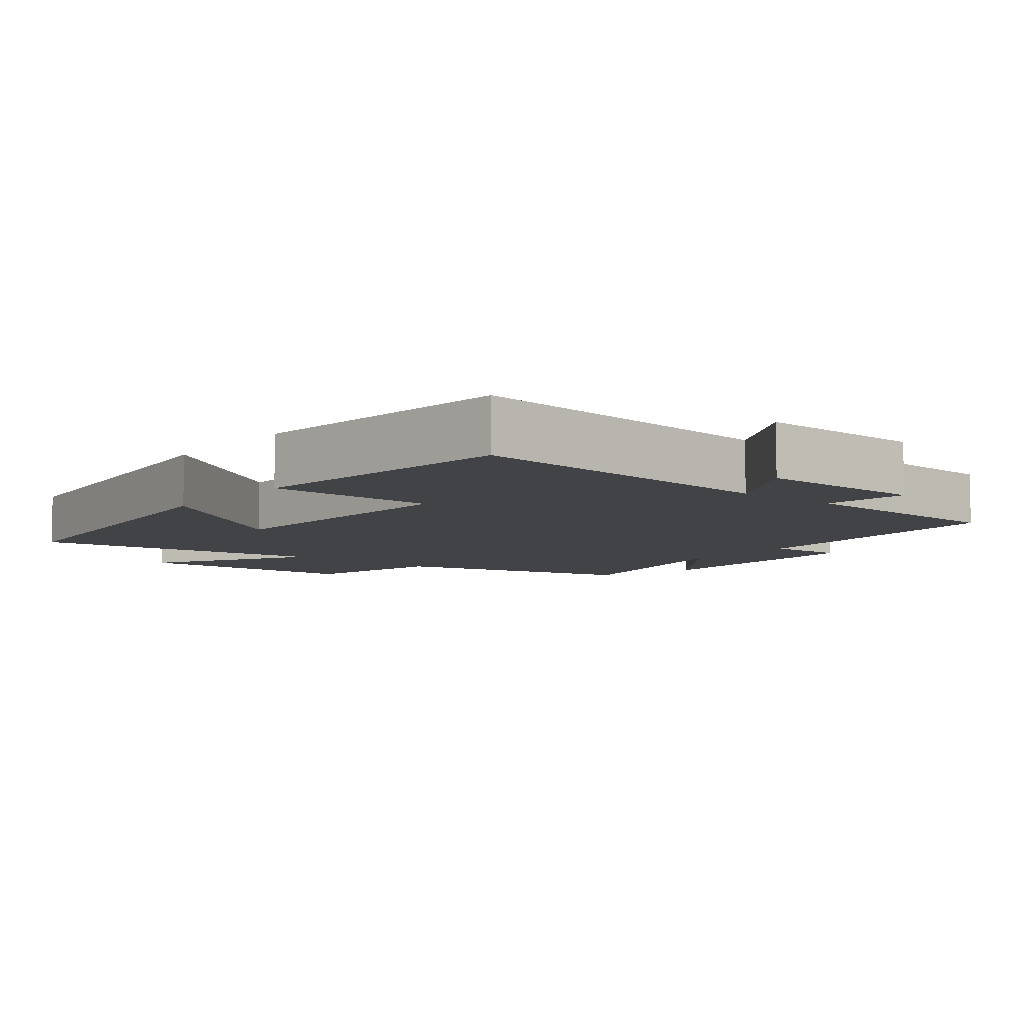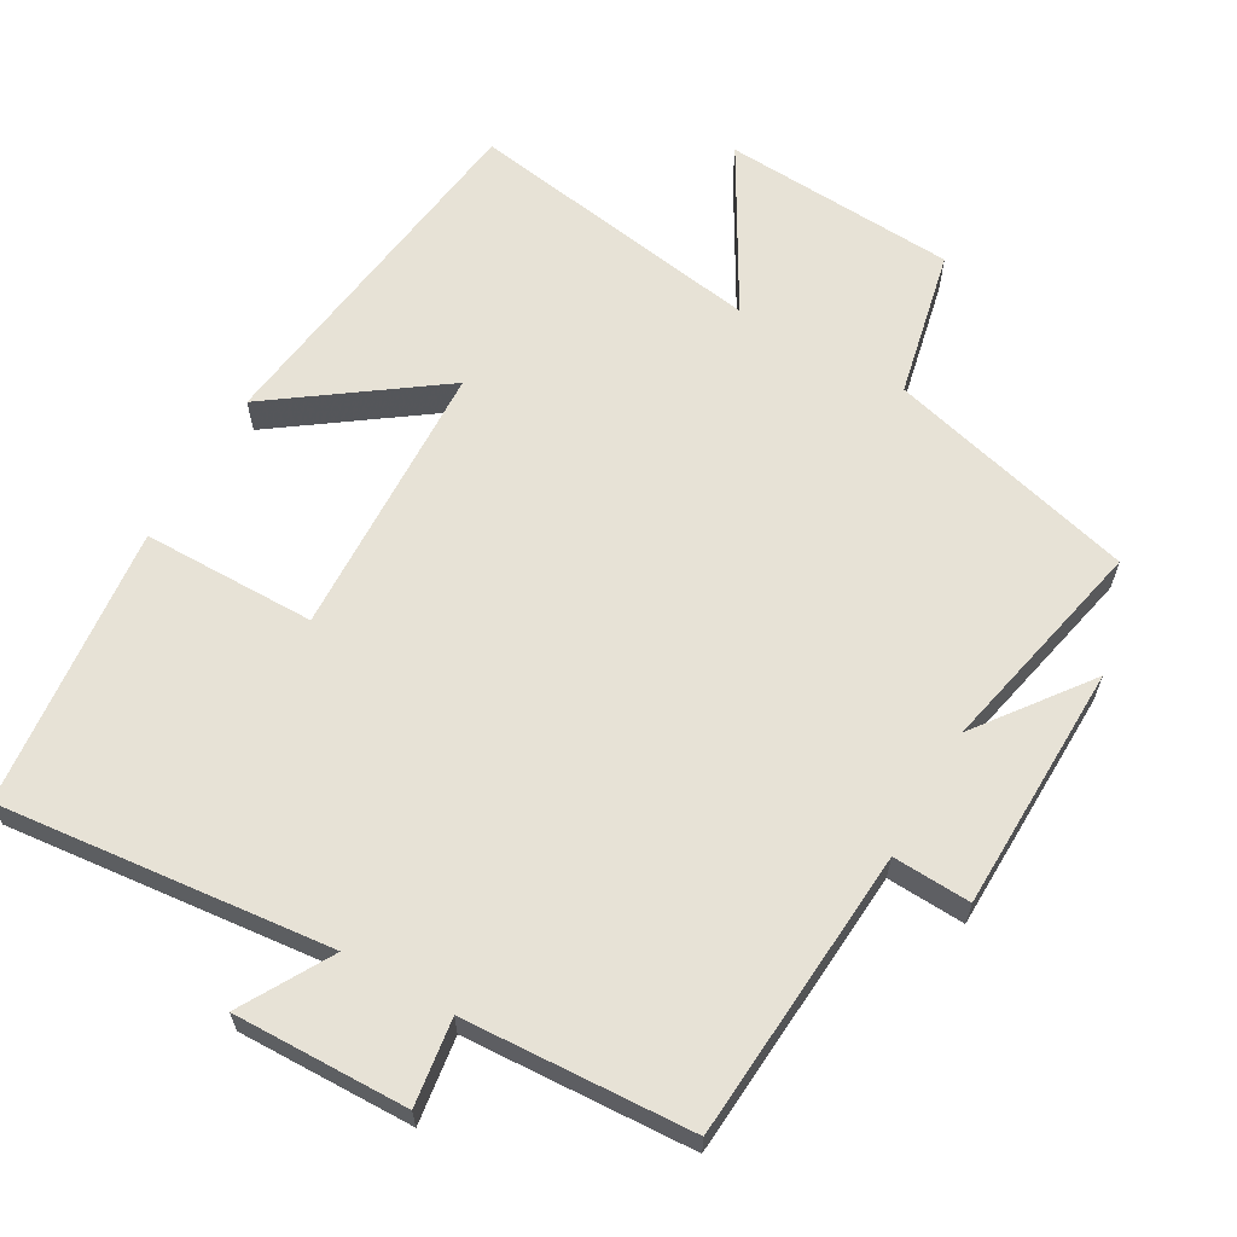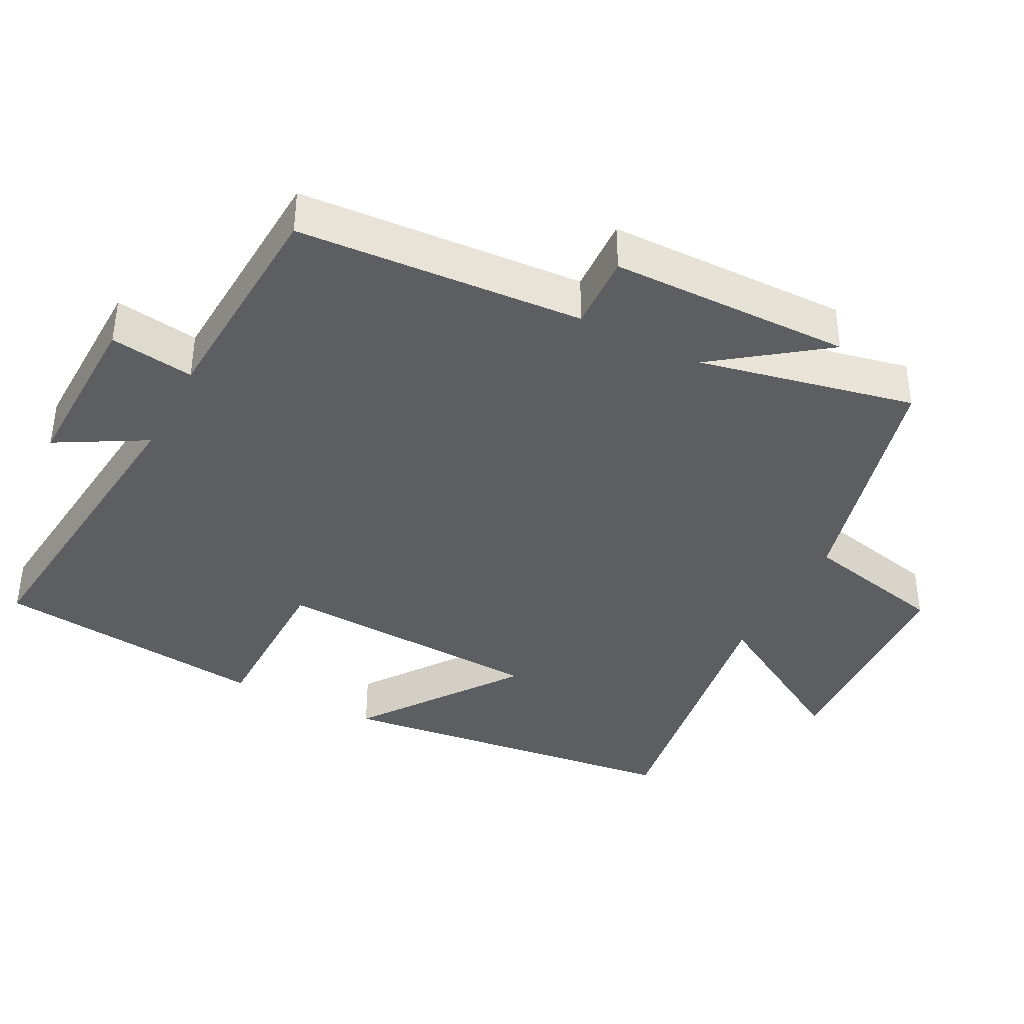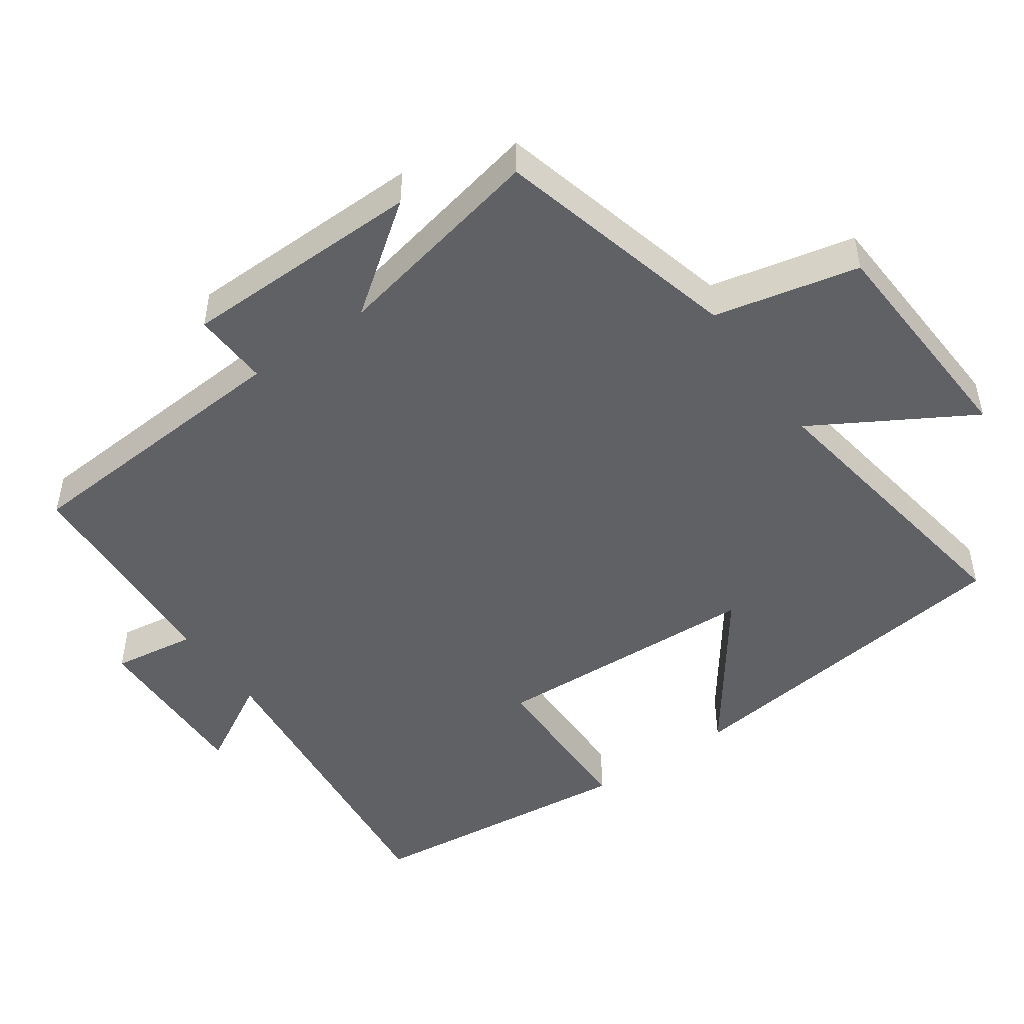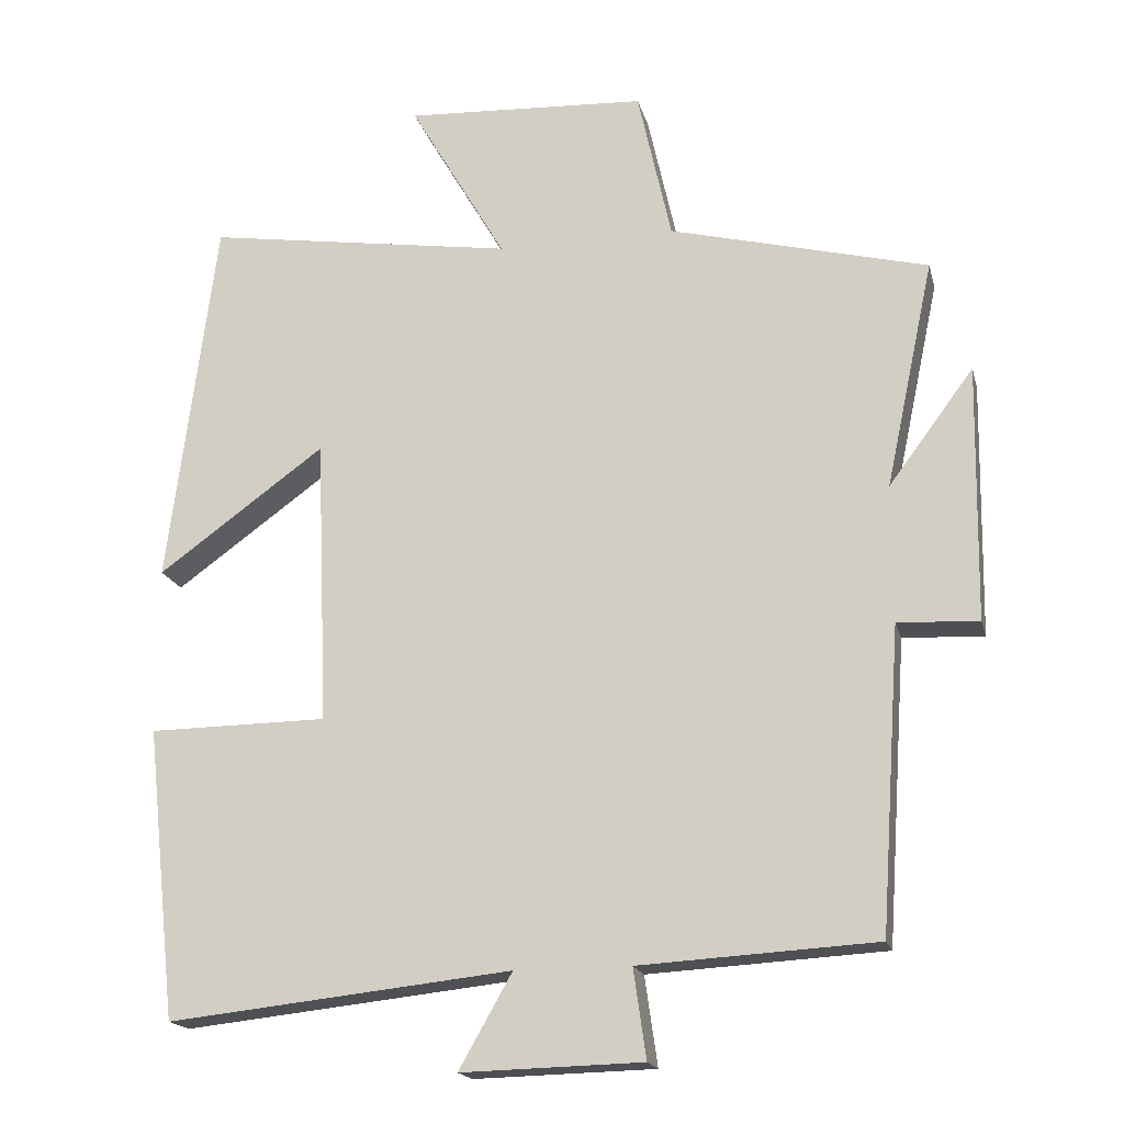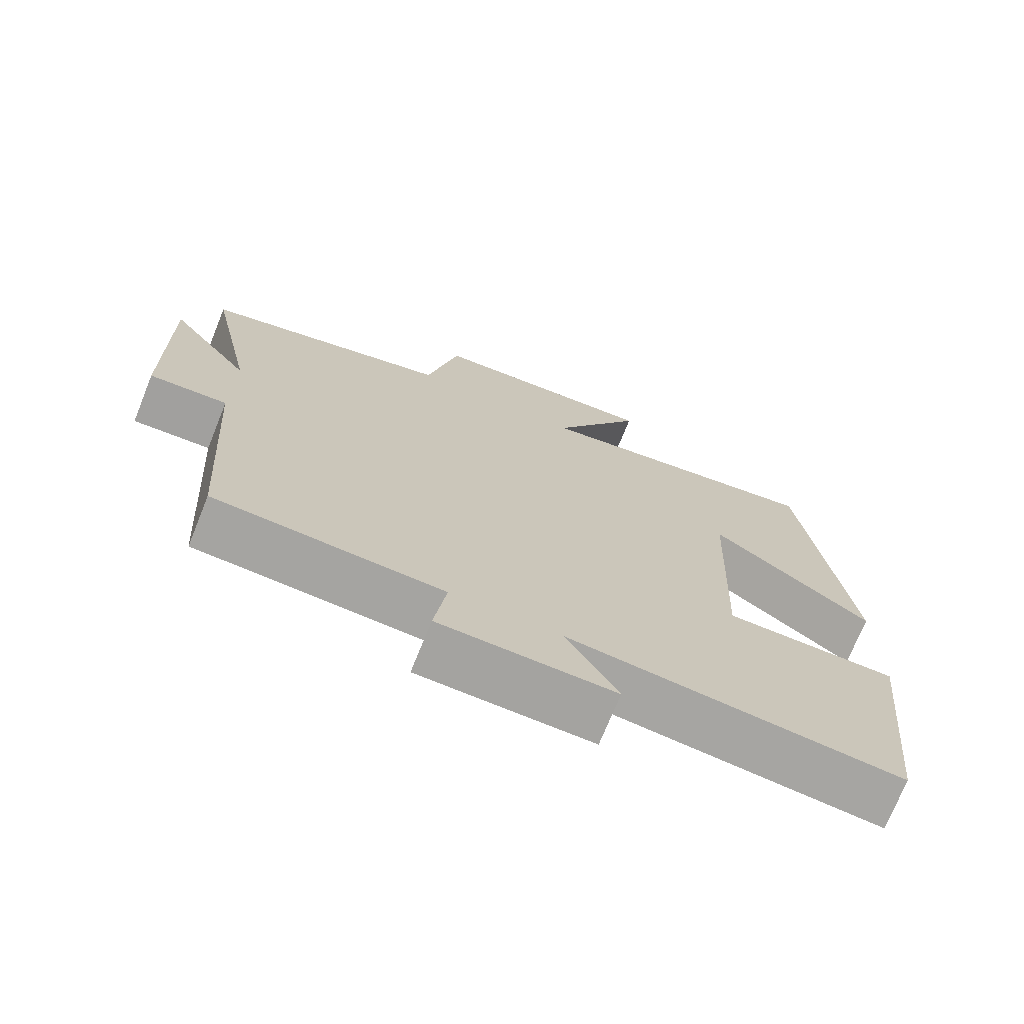
<metadata>
{"format":"obj","ext":"obj","renderer":"f3d","projection":"perspective","resolution":1024,"background":"white","views":[{"elev":-7.3,"azim":141.0,"up":"+Y"},{"elev":63.3,"azim":-150.1,"up":"+Y"},{"elev":-39.1,"azim":-117.5,"up":"+Y"},{"elev":-48.4,"azim":-55.0,"up":"+Y"},{"elev":-18.2,"azim":-166.4,"up":"+Z"},{"elev":-72.5,"azim":-22.0,"up":"+Z"}]}
</metadata>
<code>
v 0.436 0.07 0.564
v 0.5 0.07 0.065
v 0.276 0.07 0.227
v 0.26 0.07 -0.157
v 0.5 0.07 -0.159
v 0.458 0.07 -0.549
v -0.002 0.07 -0.5
v 0.069 0.07 -0.625
v -0.173 0.07 -0.619
v -0.156 0.07 -0.5
v -0.472 0.07 -0.482
v -0.5 0.07 -0.078
v -0.608 0.07 -0.083
v -0.614 0.07 0.259
v -0.5 0.07 0.106
v -0.565 0.07 0.411
v -0.219 0.07 0.5
v -0.174 0.07 0.704
v 0.15 0.07 0.722
v 0.021 0.07 0.5
v 0.436 0 0.564
v 0.5 0 0.065
v 0.276 0 0.227
v 0.26 0 -0.157
v 0.5 0 -0.159
v 0.458 0 -0.549
v -0.002 0 -0.5
v 0.069 0 -0.625
v -0.173 0 -0.619
v -0.156 0 -0.5
v -0.472 0 -0.482
v -0.5 0 -0.078
v -0.608 0 -0.083
v -0.614 0 0.259
v -0.5 0 0.106
v -0.565 0 0.411
v -0.219 0 0.5
v -0.174 0 0.704
v 0.15 0 0.722
v 0.021 0 0.5
f 17 18 19 20
f 15 16 17 20
f 15 20 1
f 12 13 14 15
f 10 11 12 15
f 10 15 1
f 7 8 9 10
f 4 5 6 7
f 3 4 7 10
f 1 2 3
f 1 3 10
f 40 39 38 37
f 40 37 36 35
f 21 40 35
f 35 34 33 32
f 35 32 31 30
f 21 35 30
f 30 29 28 27
f 27 26 25 24
f 30 27 24 23
f 23 22 21
f 30 23 21
f 1 21 22 2
f 2 22 23 3
f 3 23 24 4
f 4 24 25 5
f 5 25 26 6
f 6 26 27 7
f 7 27 28 8
f 8 28 29 9
f 9 29 30 10
f 10 30 31 11
f 11 31 32 12
f 12 32 33 13
f 13 33 34 14
f 14 34 35 15
f 15 35 36 16
f 16 36 37 17
f 17 37 38 18
f 18 38 39 19
f 19 39 40 20
f 20 40 21 1

</code>
